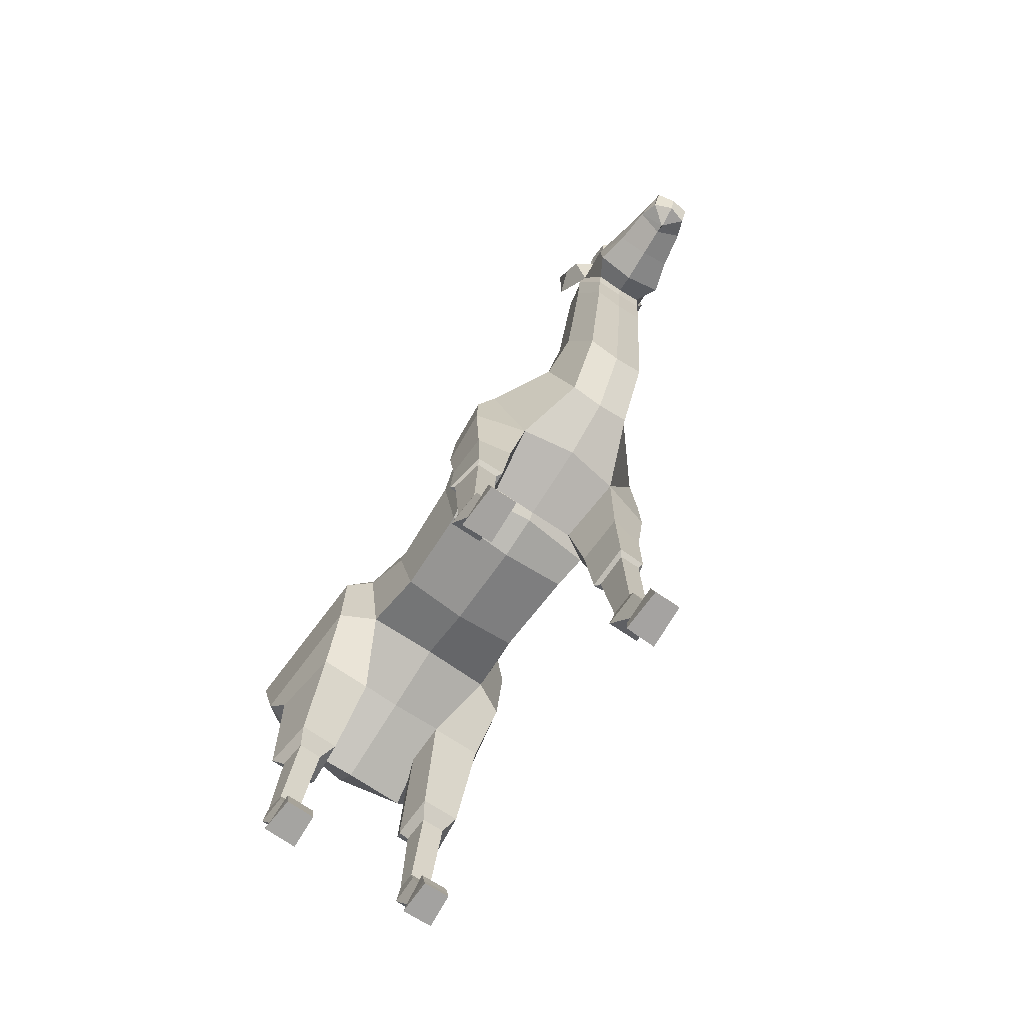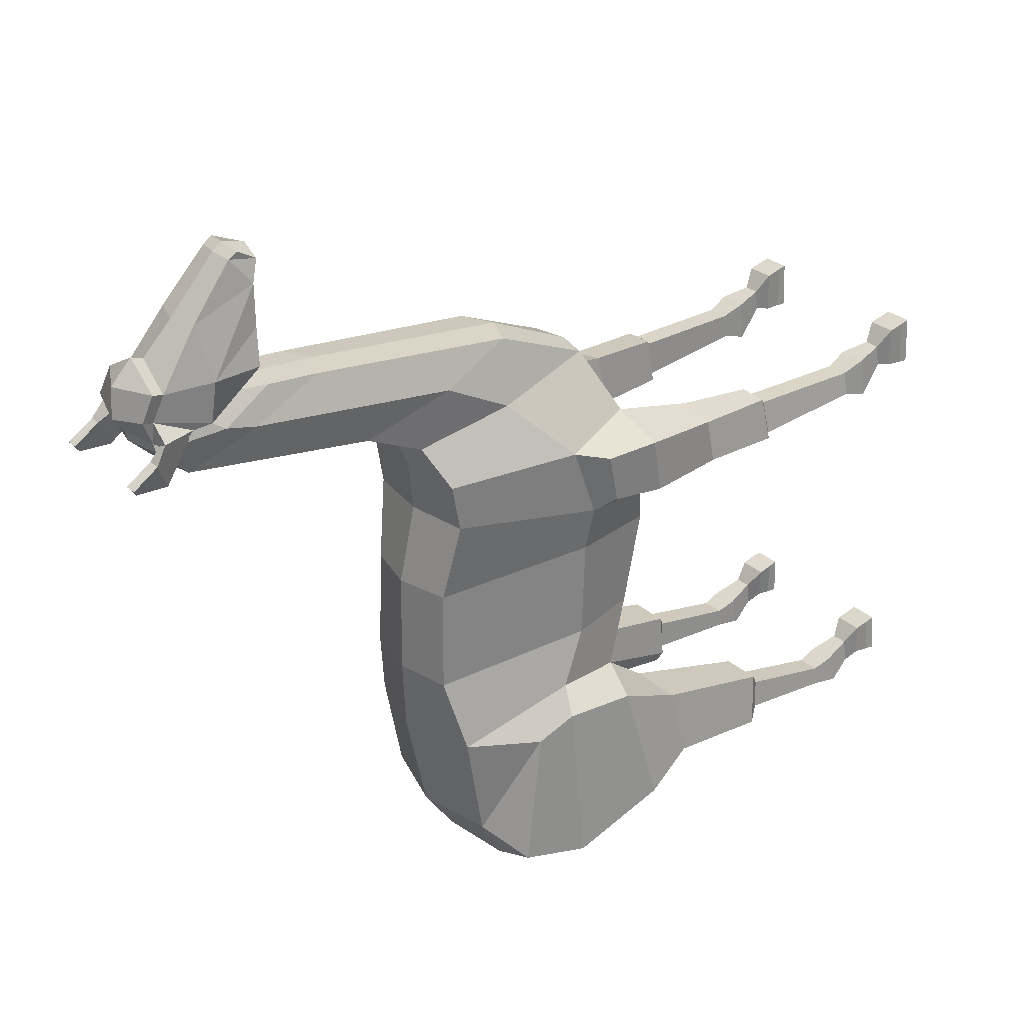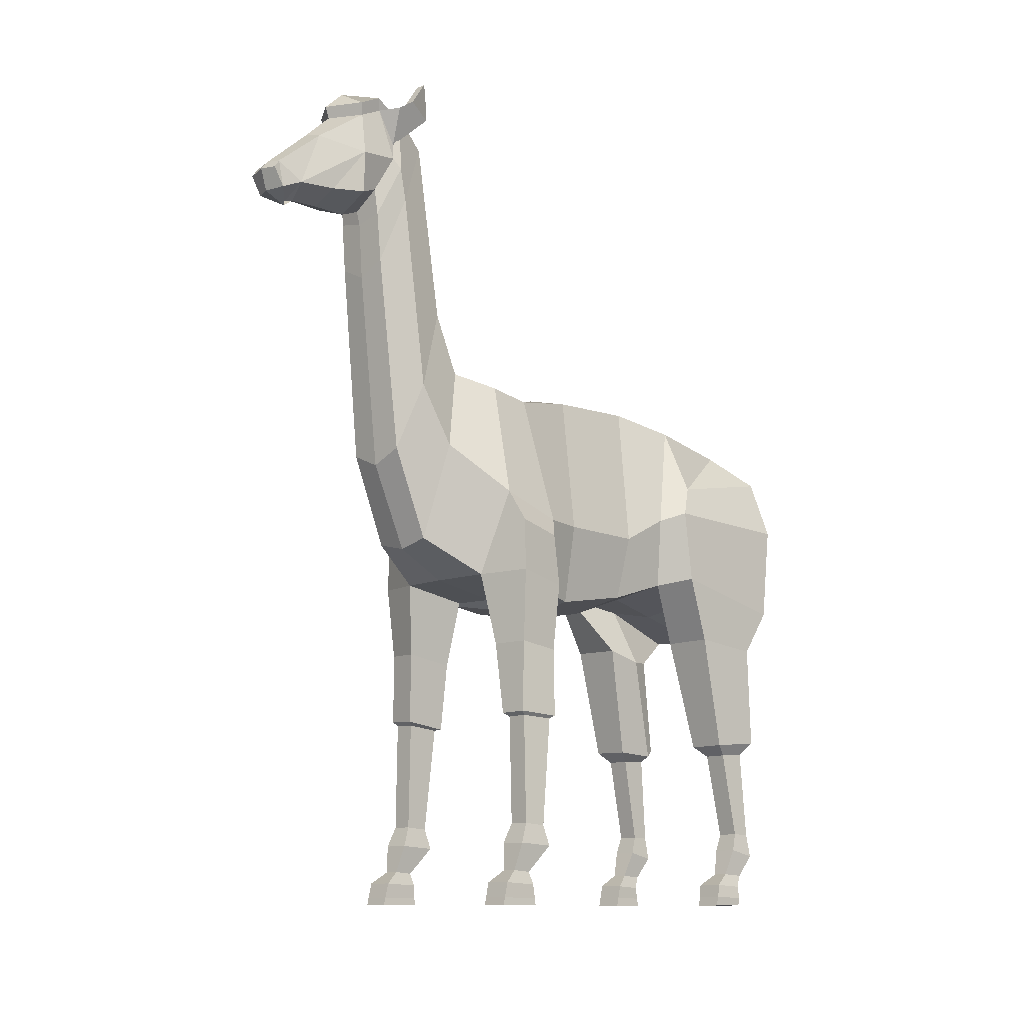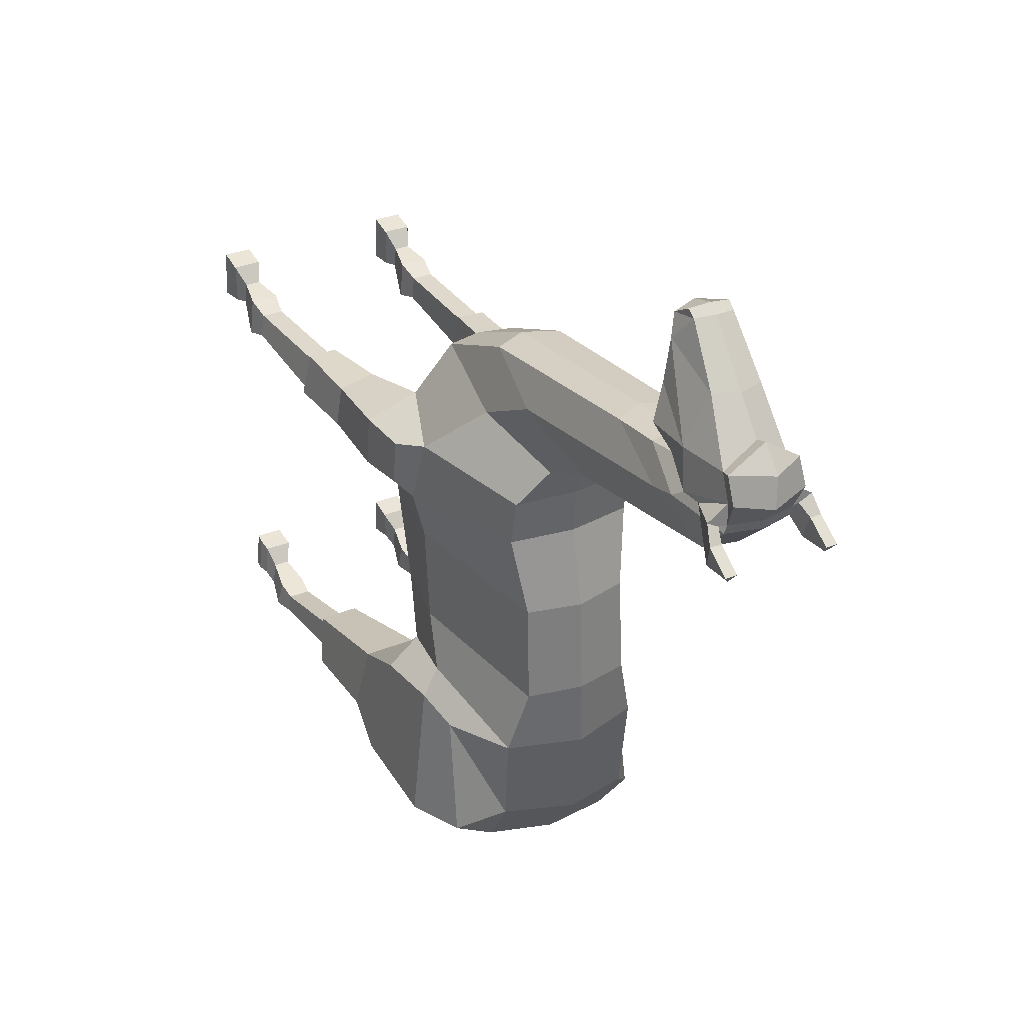
<metadata>
{"format":"obj","ext":"obj","renderer":"f3d","projection":"perspective","resolution":1024,"background":"white","views":[{"elev":-73.1,"azim":-33.8,"up":"+Y"},{"elev":29.1,"azim":-128.3,"up":"+Z"},{"elev":-11.2,"azim":44.2,"up":"+Y"},{"elev":32.2,"azim":150.4,"up":"+Z"}]}
</metadata>
<code>
o Llama_Cylinder
v 0.4549 2.183 0.3466
v 0.4682 2.423 -0.7006
v 0.5496 2.734 0.3471
v 0.5682 2.912 -0.6262
v 0.3398 3.726 0.2385
v 0.4432 3.656 -0.8448
v 0.4331 2.286 -0.2648
v 0.5216 2.733 -0.3022
v 0.3434 3.748 -0.4013
v 0.3827 2.34 -1.155
v 0.3424 1.949 -1.472
v 0.409 3.556 -1.463
v 0.41 3.637 0.7385
v 0.6268 2.734 0.6552
v 0.3123 2.216 0.6891
v 0.4184 2.144 -1.752
v 0.7299 1.954 -1.471
v 0.4212 3.376 -1.77
v 0.4383 2.437 -1.861
v 0.4394 2.953 -1.904
v 0.2309 4.183 1.456
v 0.4016 3.689 1.035
v 0.6125 2.885 1.098
v 0.3721 2.306 1.142
v 0.221 3.785 1.264
v 0.344 3.212 1.435
v 0.221 2.533 1.565
v 0.6996 2.466 -0.835
v 0.7026 2.972 -0.7629
v 0.6276 3.193 -0.8926
v 0.7716 2.262 -1.645
v 0.6582 3.331 -1.668
v 0.776 2.927 -1.72
v 0.6365 2.456 -1.773
v 0.6321 2.936 -1.809
v 0.653 2.018 -1.038
v 0.3044 2.013 -1.039
v 0.2831 1.94 -1.306
v 0.2145 3.145 1.825
v 0.5841 1.139 -1.324
v 0.4262 1.136 -1.325
v 0.4163 1.146 -1.513
v 0.6034 1.149 -1.512
v 0.5882 0.533 -1.449
v 0.4422 0.5308 -1.45
v 0.433 0.5252 -1.57
v 0.6059 0.5278 -1.569
v 0.6002 0.4087 -1.408
v 0.4325 0.4062 -1.408
v 0.4227 0.3615 -1.592
v 0.6213 0.3645 -1.591
v 0.5931 -0.01342 -1.198
v 0.4159 -0.01581 -1.202
v 0.409 -0.01521 -1.446
v 0.6139 -0.01276 -1.44
v 0.4617 0.2123 -1.5
v 0.4649 0.2231 -1.345
v 0.569 0.2245 -1.345
v 0.5858 0.2141 -1.5
v 0.4337 0.1268 -1.446
v 0.4084 0.1402 -1.235
v 0.5909 0.1421 -1.232
v 0.6062 0.1292 -1.444
v 0.4942 2.227 0.5777
v 0.7056 2.243 0.68
v 0.6963 2.602 0.7202
v 0.7213 2.317 1.043
v 0.7112 2.678 1.041
v 0.5192 0.5355 0.8313
v 0.6835 0.535 0.8314
v 0.6674 0.5476 0.9882
v 0.5285 0.548 0.9881
v 0.6866 0.411 1.047
v 0.5065 0.4115 1.047
v 0.4944 0.3955 0.7964
v 0.7076 0.3948 0.7965
v 0.6919 -0.01318 1.234
v 0.5123 -0.01303 1.235
v 0.4991 -0.01293 0.9435
v 0.7077 -0.01306 0.9364
v 0.5414 0.2141 0.9531
v 0.5488 0.2247 1.084
v 0.6484 0.2244 1.084
v 0.6593 0.2138 0.9531
v 0.5171 0.1293 0.9362
v 0.5108 0.1422 1.198
v 0.6918 0.142 1.198
v 0.6845 0.1289 0.9356
v 0.6516 1.296 0.9905
v 0.6988 1.28 0.7809
v 0.5001 1.267 0.7565
v 0.51 1.292 0.9904
v 0.5066 0.03651 0.9428
v 0.512 0.04104 1.223
v 0.692 0.04088 1.222
v 0.6996 0.03636 0.9361
v 0.4193 0.04225 -1.446
v 0.4146 0.04715 -1.216
v 0.5981 0.04935 -1.214
v 0.6211 0.04491 -1.444
v 0.293 3.624 1.646
v 0.6691 1.322 1.022
v 0.7239 1.299 0.7529
v 0.4814 1.317 1.027
v 0.4661 1.275 0.7247
v 0.477 1.275 0.7181
v 0.3535 1.188 -1.526
v 0.3694 1.206 -1.227
v 0.6305 1.21 -1.226
v 0.6701 1.24 -1.577
v 0.367 1.235 -1.579
v 0.21 5.4 1.636
v 0.1918 4.496 1.983
v 0.1791 5.01 2.034
v 0.2533 5.253 1.926
v 0.2329 5.365 1.912
v 0.2126 5.616 1.898
v 0.1893 4.835 2.014
v 0.2222 5.603 1.841
v 0.14 4.903 2.679
v 0.2545 5.229 2.197
v 0.254 4.932 2.202
v 0.1857 4.913 2.425
v 0.08753 4.978 2.874
v 0.0856 5.032 2.836
v 0.1329 5.292 2.52
v 0.09164 4.853 2.801
v 0.2833 5.179 1.878
v 0.2642 4.967 1.814
v 0.1972 5.53 2.179
v 0.2065 5.603 2.024
v 0.2615 5.604 1.9
v 0.3395 5.611 1.947
v 0.3204 5.598 1.669
v 0.2893 5.682 1.841
v 0.3627 5.681 1.842
v 0.3217 5.799 1.682
v 0.2934 5.84 1.737
v 0.3667 5.839 1.737
v 0.6755 1.815 1.015
v 0.6964 1.773 0.7332
v 0.4397 1.808 1.058
v 0.4075 1.75 0.7228
v 0.4872 1.755 0.6741
v 0.2288 5.683 2.053
v 0.2208 5.609 2.207
v -2e-06 2.1 0.3466
v -1e-06 2.384 -0.6792
v -0.4549 2.183 0.3466
v -0.4682 2.423 -0.7006
v -0.5495 2.734 0.3471
v -0.5788 2.912 -0.631
v -0.3398 3.726 0.2385
v -0.4807 3.654 -0.8601
v 0 3.809 0.2385
v -0.0195 3.811 -0.8444
v 0 2.203 -0.2647
v -0.4331 2.286 -0.2648
v -0.5216 2.733 -0.3022
v -0.3566 3.748 -0.4042
v -0.006848 3.824 -0.3986
v 0 2.268 -1.138
v -0.3827 2.34 -1.156
v -0.3423 1.948 -1.473
v -0.4924 3.546 -1.545
v -0.04404 3.678 -1.501
v -0.4098 3.637 0.7384
v -0.6266 2.734 0.6551
v -0.3123 2.216 0.6891
v -0 2.21 0.6891
v -0.4189 2.143 -1.762
v -0.00077 2.117 -1.74
v -0.7299 1.953 -1.471
v -0.4471 3.366 -1.858
v -0.4346 2.433 -1.891
v 0.008541 2.42 -1.949
v 0.01428 2.99 -2.02
v -0.4285 2.943 -1.988
v -0.2309 4.183 1.456
v -0.4015 3.689 1.035
v -0.6123 2.885 1.098
v -0.3721 2.306 1.142
v 0 2.296 1.202
v -0.221 3.785 1.264
v -0.3439 3.212 1.435
v -0.221 2.533 1.565
v 0 2.48 1.565
v -0.6996 2.466 -0.8351
v -0.7228 2.971 -0.7757
v -0.6645 3.19 -0.9161
v -0.7746 2.26 -1.661
v -0.6956 3.316 -1.79
v -0.7923 2.912 -1.843
v -0.6385 2.452 -1.81
v -0.6362 2.923 -1.916
v -0.653 2.017 -1.038
v -0.3043 2.013 -1.039
v -0.283 1.939 -1.307
v -0.2145 3.145 1.825
v 0 3.05 1.83
v -0.5841 1.138 -1.324
v -0.4262 1.136 -1.325
v -0.4164 1.145 -1.513
v -0.6034 1.148 -1.512
v -0.5882 0.5324 -1.449
v -0.4422 0.5302 -1.45
v -0.433 0.5247 -1.57
v -0.6059 0.5272 -1.569
v -0.6002 0.4082 -1.408
v -0.4325 0.4056 -1.409
v -0.4227 0.3609 -1.593
v -0.6213 0.3639 -1.592
v -0.6158 -0.01466 -1.205
v -0.4263 -0.0175 -1.206
v -0.4147 -0.0162 -1.448
v -0.6391 -0.01284 -1.447
v -0.4618 0.2117 -1.501
v -0.4679 0.2223 -1.346
v -0.5727 0.2238 -1.346
v -0.5858 0.2135 -1.5
v -0.4365 0.1261 -1.447
v -0.4234 0.1381 -1.24
v -0.6144 0.1409 -1.239
v -0.613 0.1287 -1.446
v -0.4942 2.227 0.5777
v -0 2.139 0.6451
v -0.7056 2.243 0.6799
v -0.6963 2.602 0.7202
v -0.7213 2.317 1.043
v -0.7112 2.678 1.041
v -0.5192 0.5356 0.8313
v -0.6835 0.5351 0.8313
v -0.6674 0.5478 0.9882
v -0.5285 0.5482 0.9881
v -0.6866 0.4111 1.047
v -0.5065 0.4116 1.047
v -0.4944 0.3956 0.7964
v -0.7076 0.395 0.7965
v -0.6921 -0.01313 1.234
v -0.512 -0.01308 1.235
v -0.4986 -0.01287 0.9427
v -0.7073 -0.01297 0.9358
v -0.5414 0.2142 0.9531
v -0.5489 0.2248 1.084
v -0.6484 0.2245 1.084
v -0.6593 0.2139 0.9531
v -0.5175 0.1294 0.9367
v -0.5105 0.1422 1.198
v -0.6922 0.1421 1.198
v -0.6842 0.129 0.9351
v -0.6516 1.296 0.9905
v -0.6988 1.28 0.7809
v -0.5001 1.267 0.7565
v -0.51 1.292 0.9904
v -0.01244 3.442 -1.831
v -0.506 0.03658 0.9419
v -0.5117 0.04099 1.222
v -0.6923 0.04096 1.222
v -0.6992 0.03646 0.9355
v -0.4235 0.04138 -1.448
v -0.4251 0.04545 -1.22
v -0.6152 0.0483 -1.219
v -0.6285 0.04445 -1.447
v -0 3.73 1.035
v -0 3.814 1.264
v 0 3.699 0.7382
v -0.293 3.624 1.646
v -0 4.223 1.438
v -0.6691 1.322 1.022
v -0.7239 1.299 0.7529
v -0.4814 1.317 1.027
v -0.4661 1.275 0.7247
v -0.477 1.275 0.718
v -0.3535 1.187 -1.526
v -0.3694 1.206 -1.228
v -0.6305 1.21 -1.226
v -0.6701 1.239 -1.578
v -0.367 1.235 -1.579
v 0.004539 5.444 1.635
v -0.2065 5.4 1.633
v -0.1918 4.496 1.983
v -0 4.401 1.987
v -0.1818 5.01 2.029
v -0.2538 5.252 1.918
v -0.2336 5.364 1.902
v -0.2139 5.615 1.888
v -0.001816 4.885 2.041
v -0.19 4.835 2.012
v -0.2208 5.602 1.83
v -0.2079 4.902 2.662
v -0.2767 5.227 2.175
v -0.2721 4.929 2.183
v -0.007728 4.831 2.173
v -0.03115 4.825 2.619
v -0.2273 4.91 2.406
v -0.1748 4.977 2.861
v -0.17 5.03 2.824
v -0.1888 5.29 2.505
v -0.02701 5.342 2.507
v -0.04266 5.054 2.837
v -0.04466 4.995 2.887
v -0.1707 4.851 2.789
v -0.04176 4.843 2.843
v -0.03401 4.808 2.682
v -0.03425 4.774 2.691
v -0.000417 4.793 2.017
v -0.2826 5.179 1.873
v -0.2637 4.967 1.812
v 0.000553 5.654 1.836
v -0.02064 4.833 2.415
v -0.2174 5.528 2.165
v -0.2146 5.602 2.013
v -0.000856 5.666 1.894
v -0.2629 5.603 1.888
v -0.343 5.609 1.931
v -0.3107 5.596 1.654
v -0.2883 5.681 1.828
v -0.3615 5.679 1.824
v -0.3136 5.798 1.667
v -0.2883 5.839 1.723
v -0.3615 5.837 1.72
v -0.6755 1.815 1.015
v -0.6964 1.773 0.7332
v -0.4394 1.808 1.058
v -0.4075 1.75 0.7228
v -0.4872 1.755 0.6741
v -0.01398 5.522 2.313
v -0.2388 5.682 2.041
v -0.2402 5.608 2.194
v -0.0112 5.735 2.198
v -0.003827 5.745 1.997
v -0.01562 5.602 2.341
f 157 148 2 7
f 7 2 4 8
f 8 4 6 9
f 9 6 156 161
f 5 9 161 155
f 5 155 266 13
f 3 8 9 5
f 1 7 8 3
f 147 157 7 1
f 6 4 29 30
f 2 148 162 10
f 2 10 38 37
f 156 6 12 166
f 12 18 255 166
f 16 19 34 31
f 13 266 264 22
f 28 2 37 36
f 18 12 32
f 3 5 13 14
f 1 3 14 64
f 147 1 64 226
f 28 31 33 29
f 19 20 35 34
f 176 19 16 172
f 177 20 19 176
f 162 172 16 10
f 14 13 22 23
f 170 15 24 183
f 23 22 25 26
f 24 23 26 27
f 22 264 265 25
f 183 24 27 187
f 29 33 32 30
f 28 36 17 31
f 34 35 33
f 31 34 33
f 33 35 32
f 20 18 32 35
f 4 2 28 29
f 109 108 41 40
f 108 107 42 41
f 109 40 43 110
f 16 31 17 11
f 27 26 101 39
f 10 16 11 38
f 26 25 21 101
f 107 111 42
f 187 27 39 200
f 25 265 268 21
f 30 12 6
f 64 14 66 65
f 226 64 15 170
f 65 66 68 67
f 23 24 67 68
f 14 23 68 66
f 32 12 30
f 104 105 91 92
f 103 102 89 90
f 103 90 91 106
f 106 91 105
f 104 92 89 102
f 255 18 20 177
f 111 110 43 42
f 142 104 102 140
f 144 106 105 143
f 141 103 106 144
f 141 140 102 103
f 142 143 105 104
f 11 17 110 111
f 38 11 111 107
f 36 109 110 17
f 37 38 107 108
f 36 37 108 109
f 200 39 113 282
f 101 21 112 129
f 39 101 129 113
f 21 268 279 112
f 306 118 114 287
f 128 119 117 116 115
f 119 309 313 117
f 118 128 115 114
f 131 117 145
f 113 129 128 118
f 112 279 309 119
f 129 112 119 128
f 282 113 118 306
f 24 15 143 142
f 65 67 140 141
f 65 141 144 64
f 64 144 143 15
f 24 142 140 67
f 327 130 146 332
f 330 146 145 331
f 332 146 330
f 130 131 145 146
f 117 313 331 145
f 157 158 150 148
f 158 159 152 150
f 159 160 154 152
f 160 161 156 154
f 153 155 161 160
f 153 167 266 155
f 151 153 160 159
f 149 151 159 158
f 147 149 158 157
f 154 190 189 152
f 150 163 162 148
f 150 197 198 163
f 156 166 165 154
f 165 166 255 174
f 171 191 194 175
f 167 180 264 266
f 188 196 197 150
f 174 192 165
f 151 168 167 153
f 149 225 168 151
f 147 226 225 149
f 188 189 193 191
f 175 194 195 178
f 176 172 171 175
f 177 176 175 178
f 162 163 171 172
f 168 181 180 167
f 170 183 182 169
f 181 185 184 180
f 182 186 185 181
f 180 184 265 264
f 183 187 186 182
f 189 190 192 193
f 188 191 173 196
f 194 193 195
f 191 193 194
f 193 192 195
f 178 195 192 174
f 152 189 188 150
f 276 201 202 275
f 275 202 203 274
f 276 277 204 201
f 171 164 173 191
f 186 199 267 185
f 163 198 164 171
f 185 267 179 184
f 274 203 278
f 187 200 199 186
f 184 179 268 265
f 190 154 165
f 225 227 228 168
f 226 170 169 225
f 227 229 230 228
f 181 230 229 182
f 168 228 230 181
f 192 190 165
f 271 254 253 272
f 270 252 251 269
f 270 273 253 252
f 273 272 253
f 271 269 251 254
f 255 177 178 174
f 278 203 204 277
f 324 322 269 271
f 326 325 272 273
f 323 326 273 270
f 323 270 269 322
f 324 271 272 325
f 164 278 277 173
f 198 274 278 164
f 196 173 277 276
f 197 275 274 198
f 196 276 275 197
f 200 282 281 199
f 267 308 280 179
f 199 281 308 267
f 179 280 279 268
f 306 287 283 288
f 307 284 285 286 289
f 289 286 313 309
f 288 283 284 307
f 312 328 286
f 281 288 307 308
f 280 289 309 279
f 308 307 289 280
f 282 306 288 281
f 182 324 325 169
f 227 323 322 229
f 227 225 326 323
f 225 169 325 326
f 182 229 322 324
f 327 332 329 311
f 330 331 328 329
f 332 330 329
f 311 329 328 312
f 286 328 331 313
f 42 43 47 46
f 46 47 51 50
f 43 40 44 47
f 41 42 46 45
f 40 41 45 44
f 45 46 50 49
f 44 45 49 48
f 47 44 48 51
f 50 51 59 56
f 51 48 58 59
f 48 49 57 58
f 49 50 56 57
f 56 59 63 60
f 59 58 62 63
f 58 57 61 62
f 57 56 60 61
f 92 72 71 89
f 69 72 92 91
f 69 70 76 75
f 72 69 75 74
f 71 72 74 73
f 70 71 73 76
f 75 76 84 81
f 76 73 83 84
f 73 74 82 83
f 74 75 81 82
f 81 84 88 85
f 84 83 87 88
f 83 82 86 87
f 82 81 85 86
f 89 71 70 90
f 91 90 70 69
f 287 114 122 293
f 115 116 131
f 114 115 121 122
f 121 130 126
f 120 126 125
f 126 299 300 125
f 123 121 120
f 310 123 120 294
f 122 121 123
f 126 120 121
f 293 122 123 310
f 299 126 130 327
f 131 130 121 115
f 203 207 208 204
f 207 211 212 208
f 204 208 205 201
f 202 206 207 203
f 201 205 206 202
f 206 210 211 207
f 205 209 210 206
f 208 212 209 205
f 211 217 220 212
f 212 220 219 209
f 209 219 218 210
f 210 218 217 211
f 217 221 224 220
f 220 224 223 219
f 219 223 222 218
f 218 222 221 217
f 254 251 233 234
f 231 253 254 234
f 231 237 238 232
f 234 236 237 231
f 233 235 236 234
f 232 238 235 233
f 237 243 246 238
f 238 246 245 235
f 235 245 244 236
f 236 244 243 237
f 243 247 250 246
f 246 250 249 245
f 245 249 248 244
f 244 248 247 243
f 251 252 232 233
f 253 231 232 252
f 287 293 292 283
f 284 312 285
f 283 292 291 284
f 291 298 311
f 290 297 298
f 298 297 300 299
f 295 290 291
f 310 294 290 295
f 292 295 291
f 298 291 290
f 293 310 295 292
f 299 327 311 298
f 312 284 291 311
f 98 97 54 53
f 53 54 55 52
f 99 98 53 52
f 100 99 52 55
f 97 100 55 54
f 94 93 79 78
f 78 79 80 77
f 95 94 78 77
f 96 95 77 80
f 93 96 80 79
f 85 88 96 93
f 88 87 95 96
f 87 86 94 95
f 86 85 93 94
f 60 63 100 97
f 63 62 99 100
f 62 61 98 99
f 61 60 97 98
f 125 300 301 124
f 124 301 303 127
f 127 303 305 304
f 304 305 294 120
f 124 127 125
f 304 120 127
f 120 125 127
f 133 116 134 136
f 131 116 133
f 117 131 133 132
f 116 117 132
f 136 134 137 139
f 132 133 136 135
f 116 132 135 134
f 139 137 138
f 135 136 139 138
f 134 135 138 137
f 261 214 215 260
f 214 213 216 215
f 262 213 214 261
f 263 216 213 262
f 260 215 216 263
f 257 240 241 256
f 240 239 242 241
f 258 239 240 257
f 259 242 239 258
f 256 241 242 259
f 247 256 259 250
f 250 259 258 249
f 249 258 257 248
f 248 257 256 247
f 221 260 263 224
f 224 263 262 223
f 223 262 261 222
f 222 261 260 221
f 297 296 301 300
f 296 302 303 301
f 302 304 305 303
f 304 290 294 305
f 296 297 302
f 304 302 290
f 290 302 297
f 315 318 316 285
f 312 315 285
f 286 314 315 312
f 285 314 286
f 318 321 319 316
f 314 317 318 315
f 285 316 317 314
f 321 320 319
f 317 320 321 318
f 316 319 320 317

</code>
